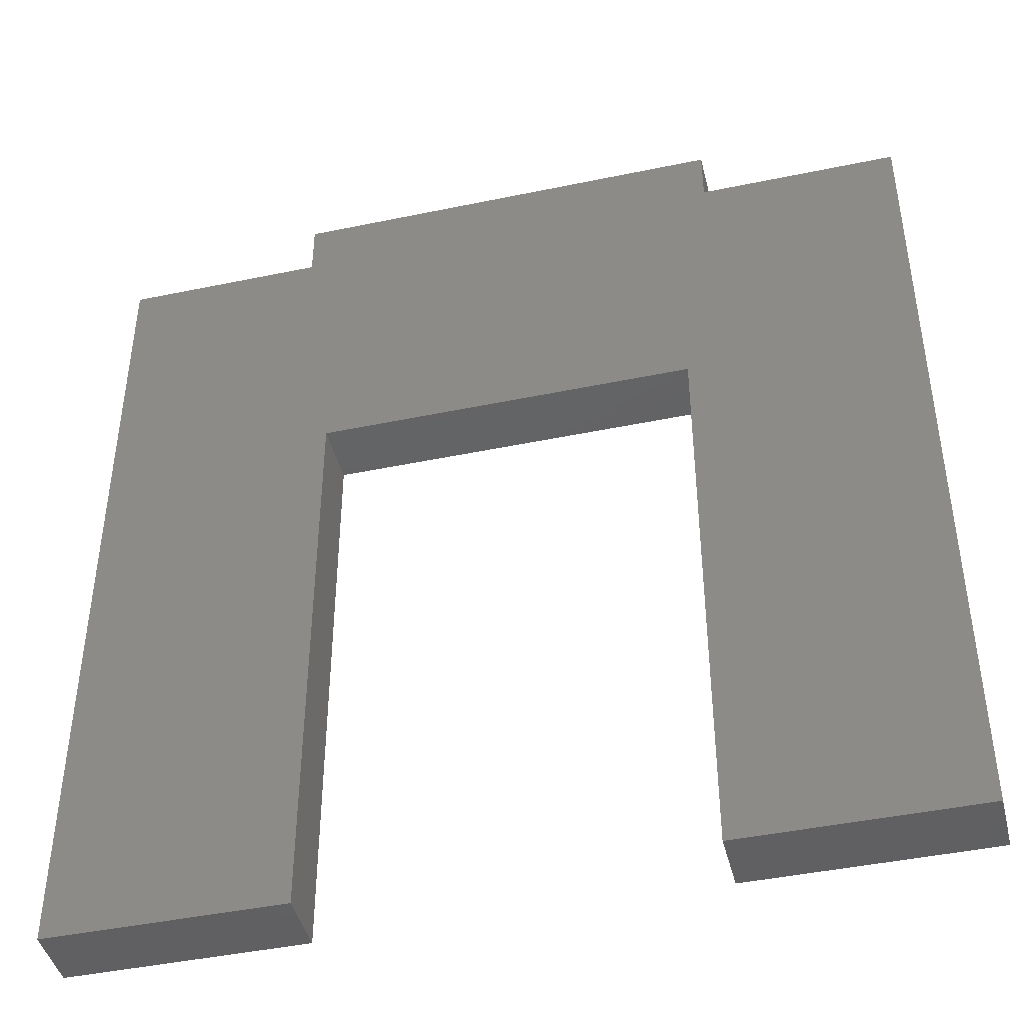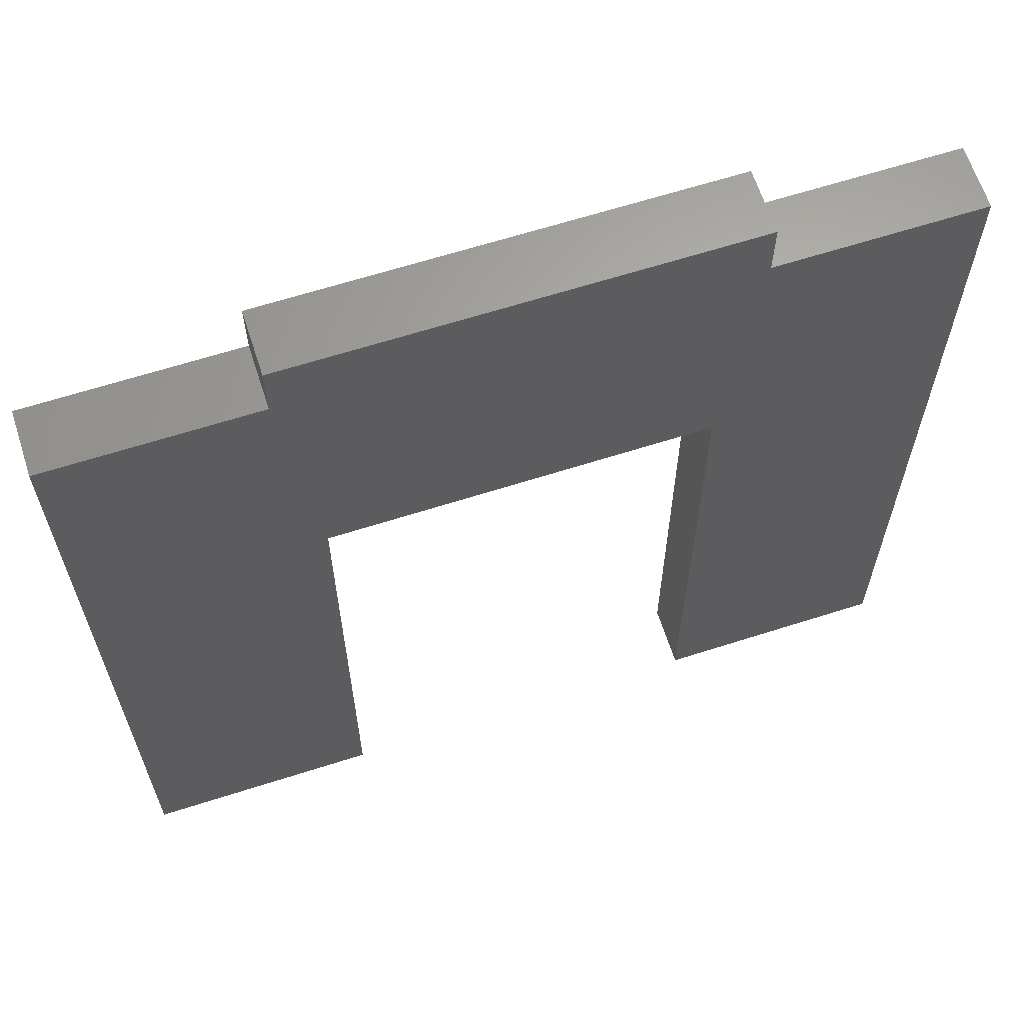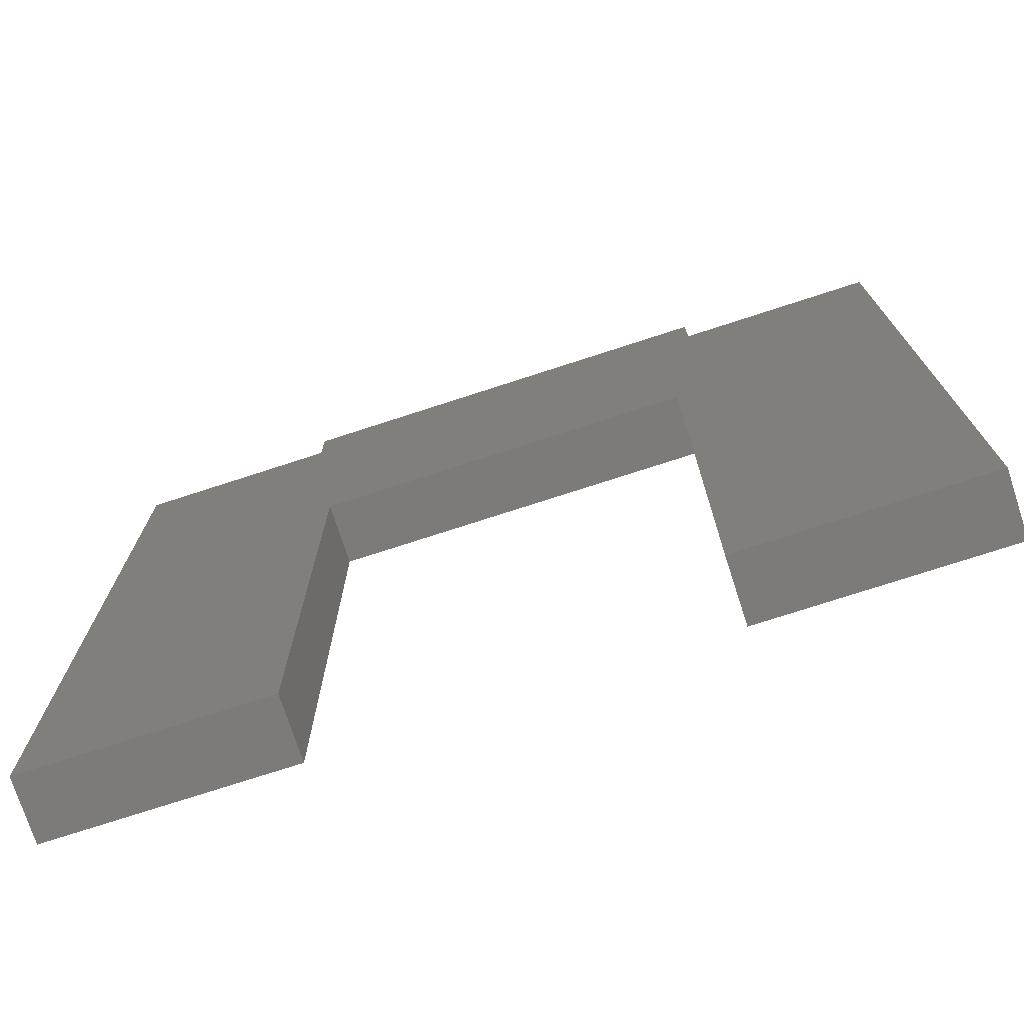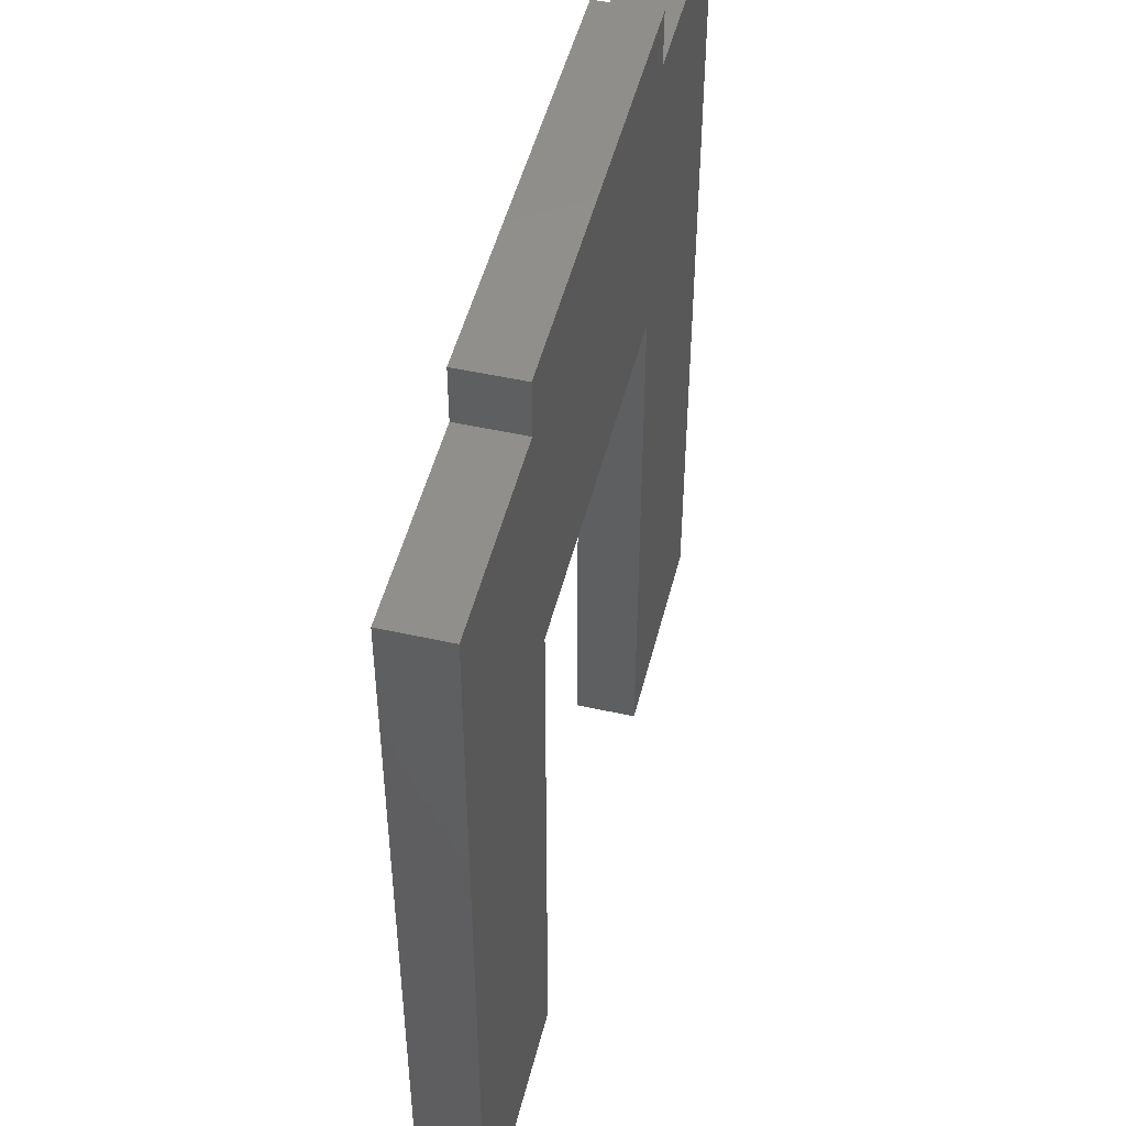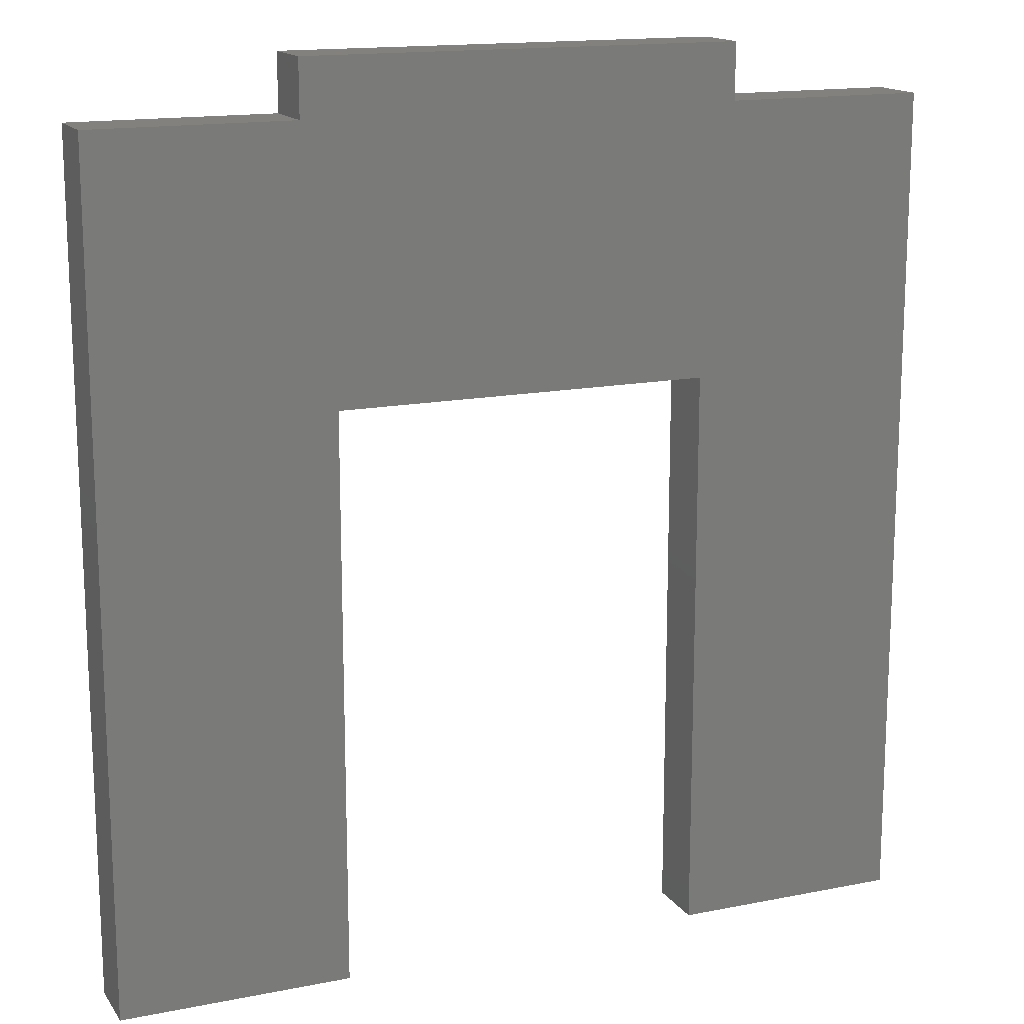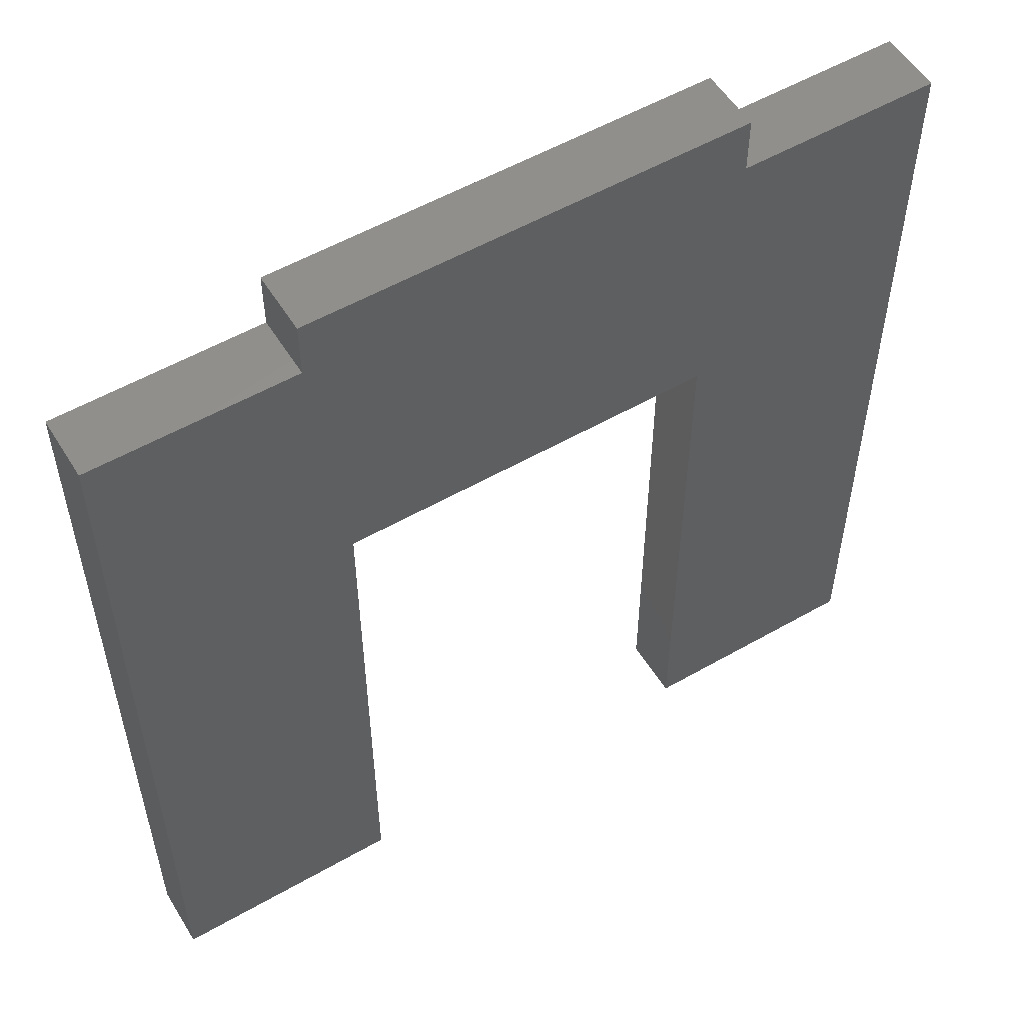
<metadata>
{"format":"stl","ext":"stl","renderer":"f3d","projection":"perspective","resolution":1024,"background":"white","views":[{"elev":-43.8,"azim":13.8,"up":"+Y"},{"elev":64.2,"azim":-17.9,"up":"+Y"},{"elev":-74.7,"azim":-162.0,"up":"+Y"},{"elev":49.1,"azim":103.9,"up":"+Y"},{"elev":15.4,"azim":157.1,"up":"+Y"},{"elev":54.7,"azim":148.8,"up":"+Y"}]}
</metadata>
<code>
# stl→obj: 24 verts, 44 faces
v -33.5 -36 -2.5
v -33.5 31.5 2.5
v -33.5 31.5 -2.5
v -33.5 -36 2.5
v -17.5 31.5 2.5
v 17.5 31.5 2.5
v 17.5 36 2.5
v 15 10 2.5
v -17.5 36 2.5
v -15 10 2.5
v -15 -36 2.5
v 33.5 31.5 2.5
v 33.5 -36 2.5
v 15 -36 2.5
v 33.5 31.5 -2.5
v 33.5 -36 -2.5
v 17.5 36 -2.5
v -17.5 36 -2.5
v -15 10 -2.5
v -15 -36 -2.5
v -17.5 31.5 -2.5
v 15 10 -2.5
v 15 -36 -2.5
v 17.5 31.5 -2.5
f 1 2 3
f 2 1 4
f 5 6 7
f 6 5 8
f 5 7 9
f 8 5 10
f 2 10 5
f 10 2 4
f 10 4 11
f 8 12 6
f 12 8 13
f 13 8 14
f 13 15 12
f 15 13 16
f 17 9 7
f 9 17 18
f 1 19 20
f 3 19 1
f 19 3 21
f 22 15 16
f 22 16 23
f 15 22 24
f 21 24 22
f 21 22 19
f 24 21 17
f 17 21 18
f 1 11 4
f 11 1 20
f 23 13 14
f 13 23 16
f 11 19 10
f 19 11 20
f 23 8 22
f 8 23 14
f 19 8 10
f 8 19 22
f 21 9 18
f 9 21 5
f 21 2 5
f 2 21 3
f 6 17 7
f 17 6 24
f 15 6 12
f 6 15 24

</code>
